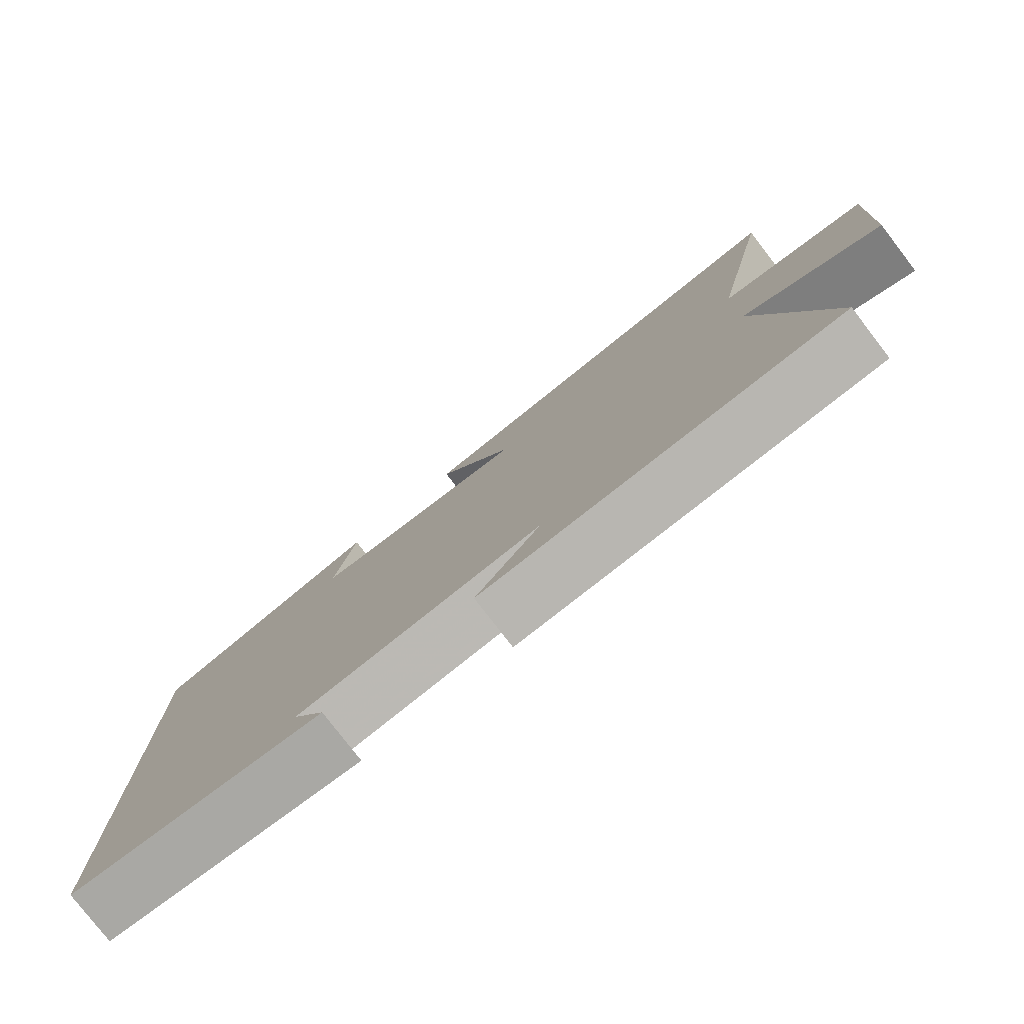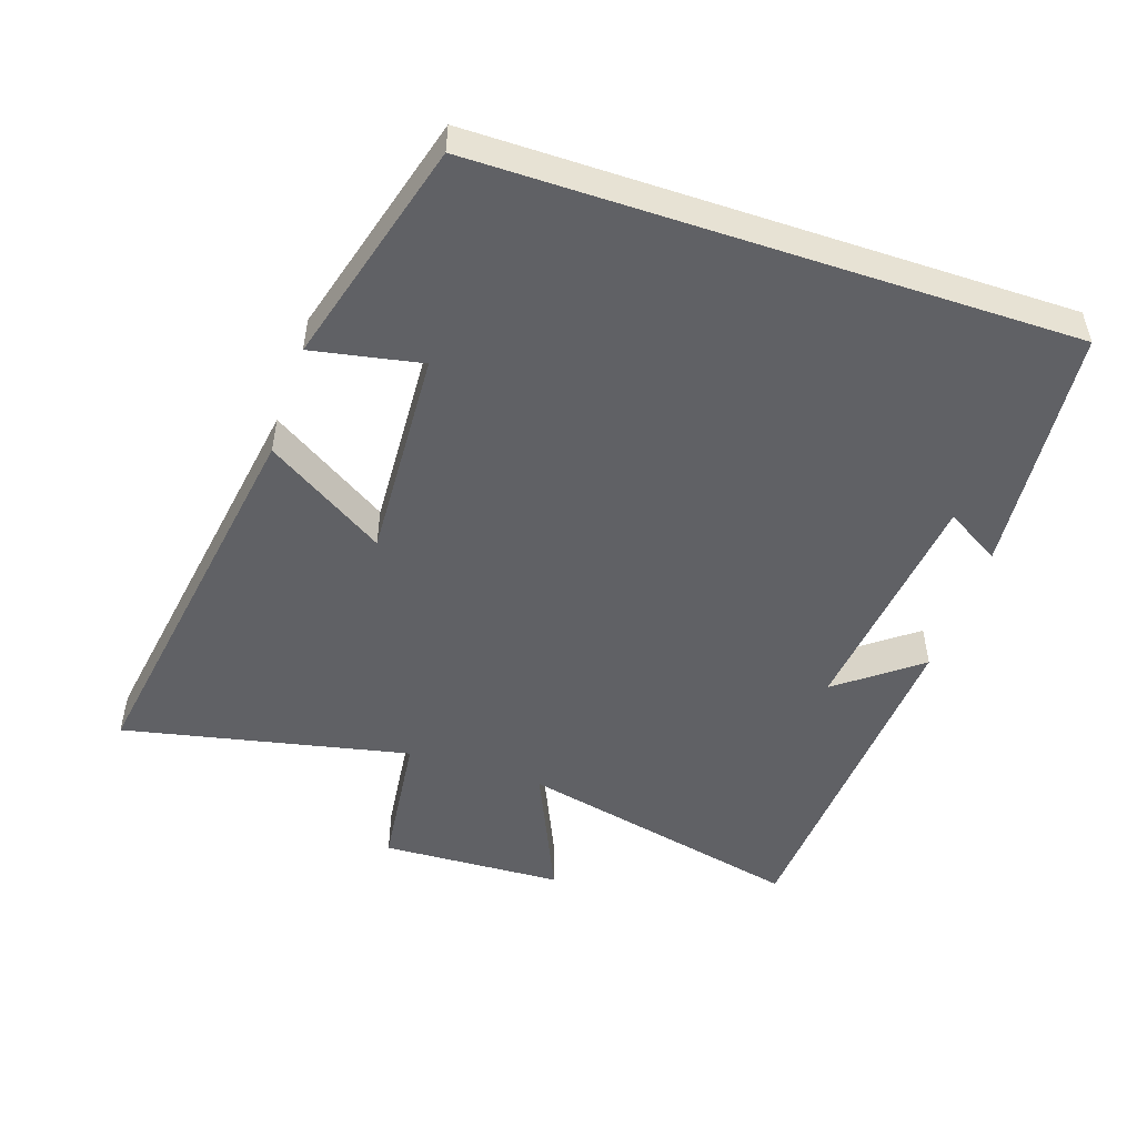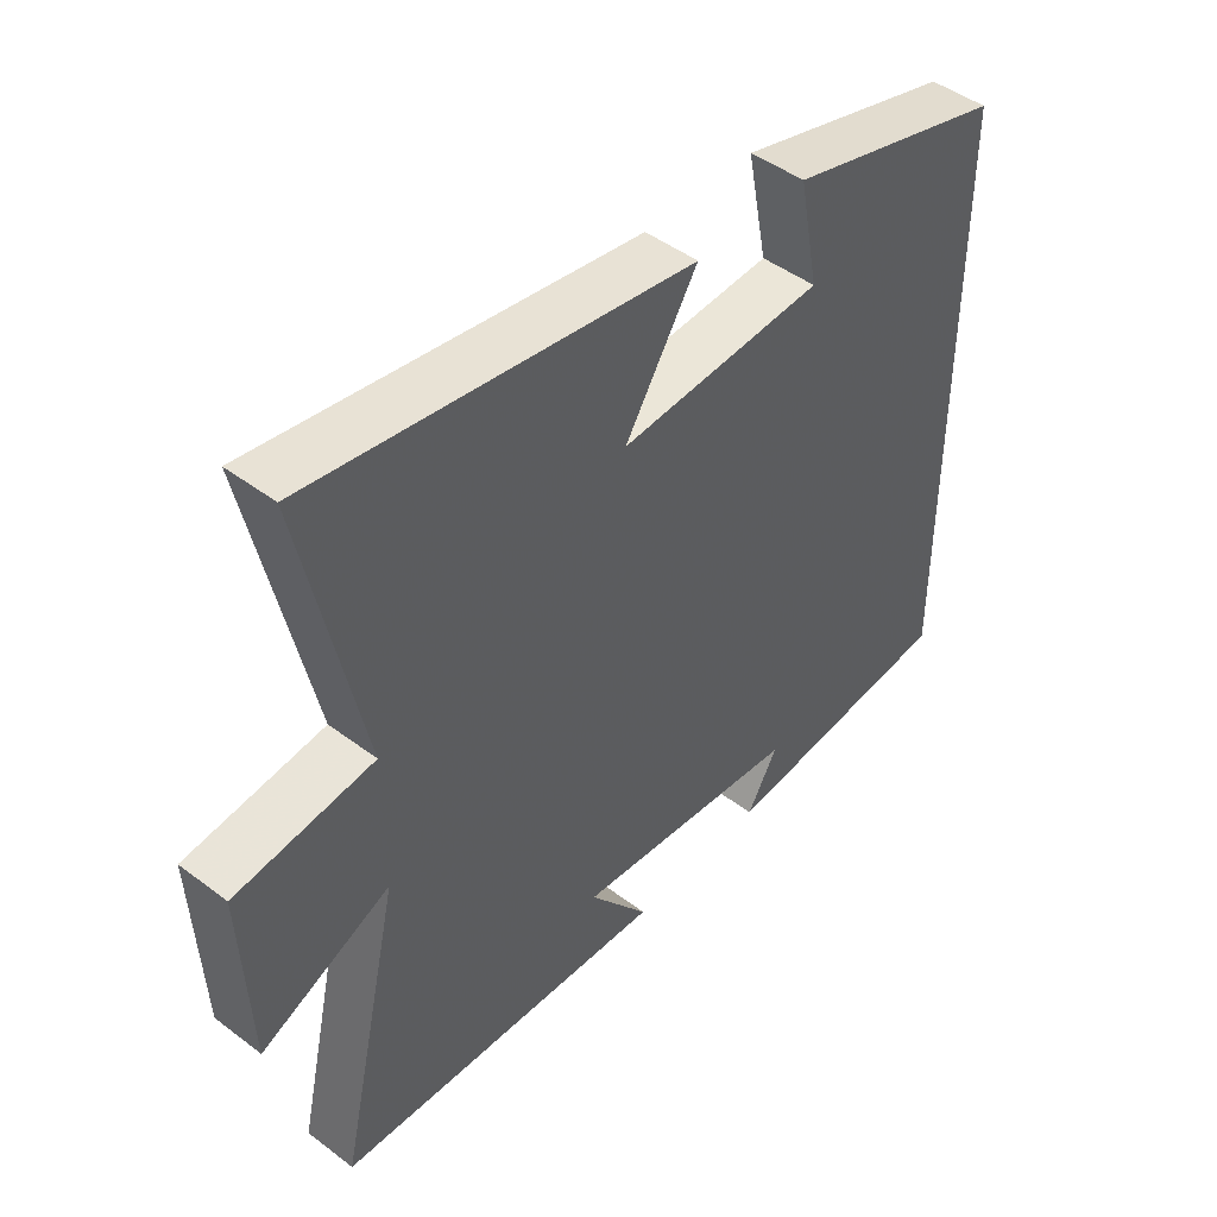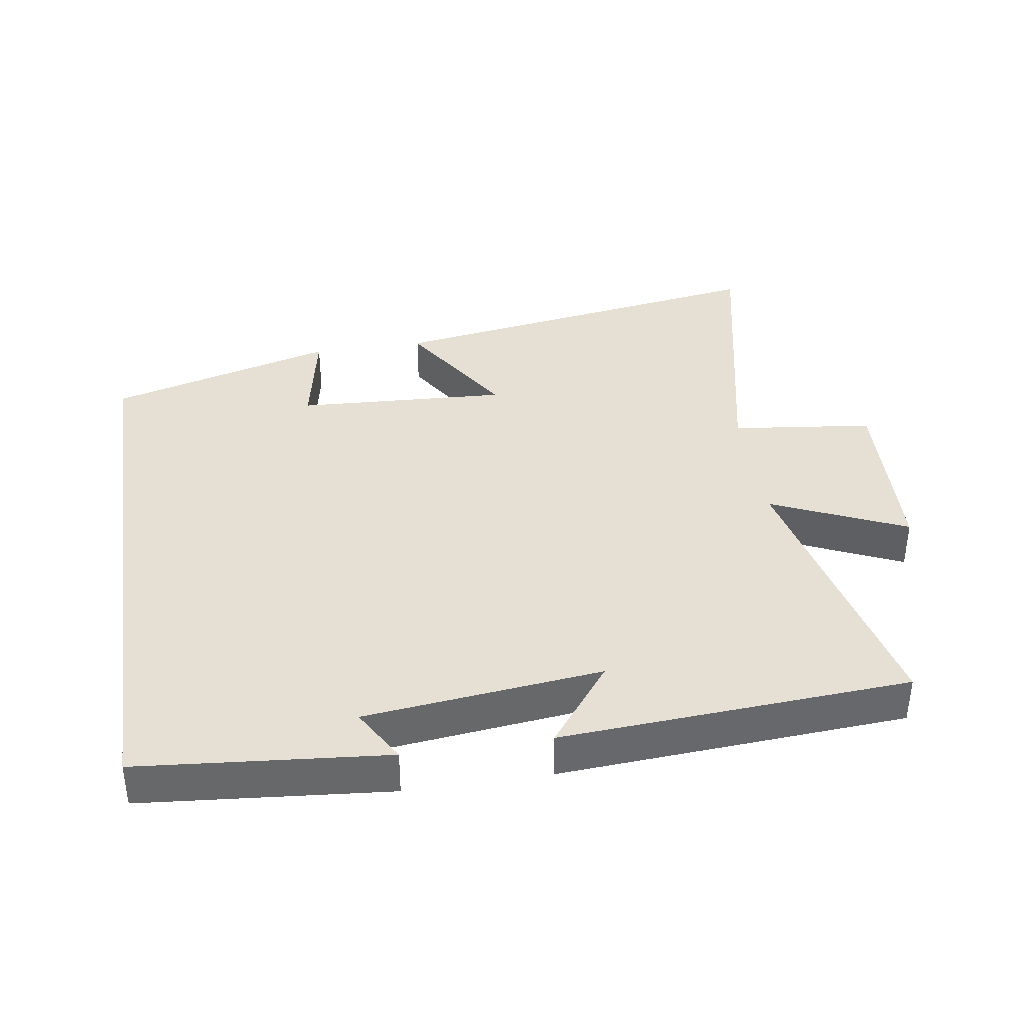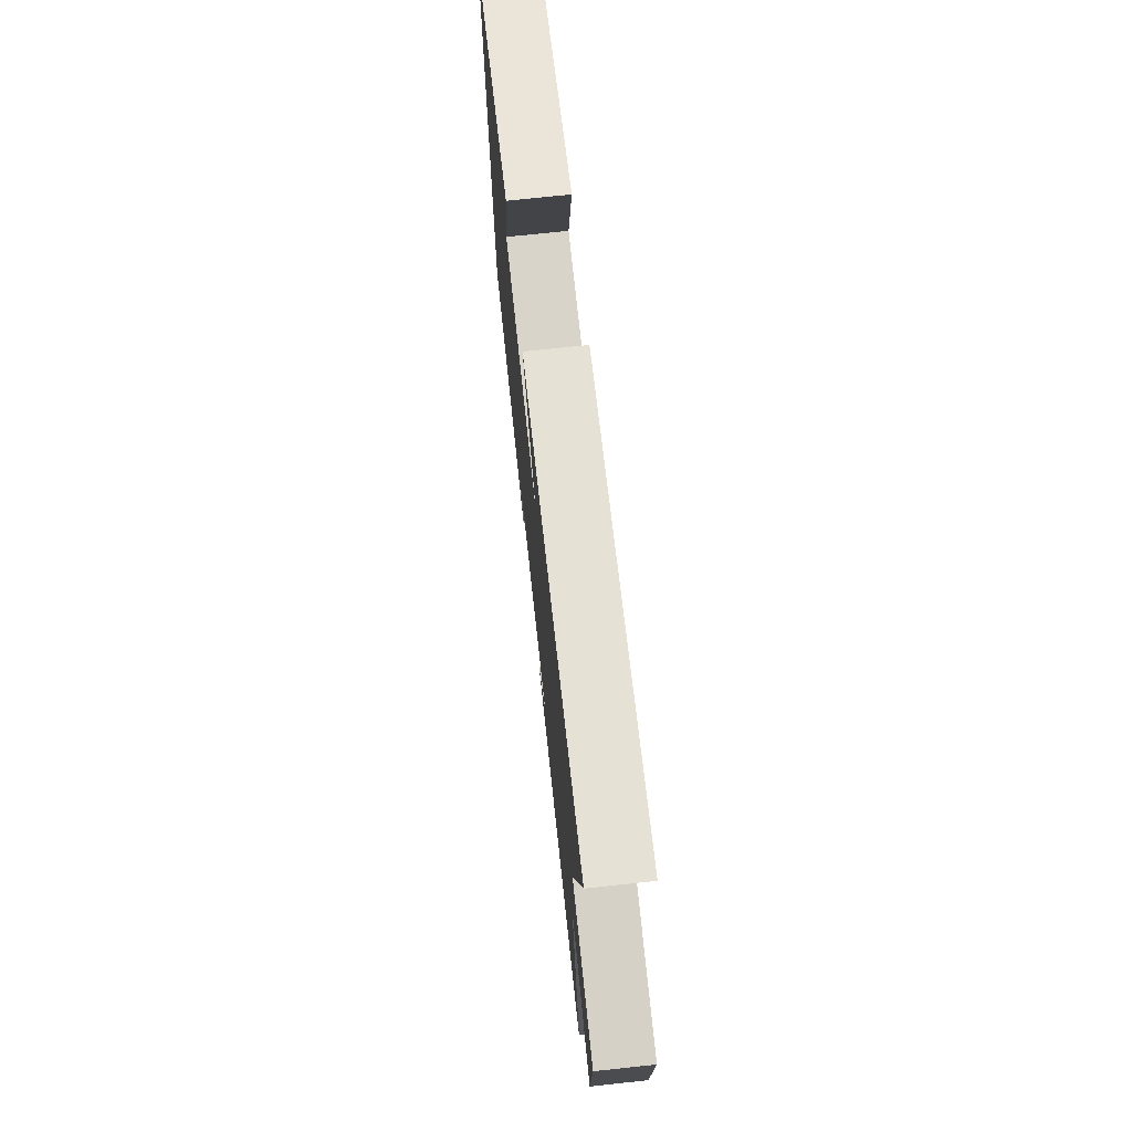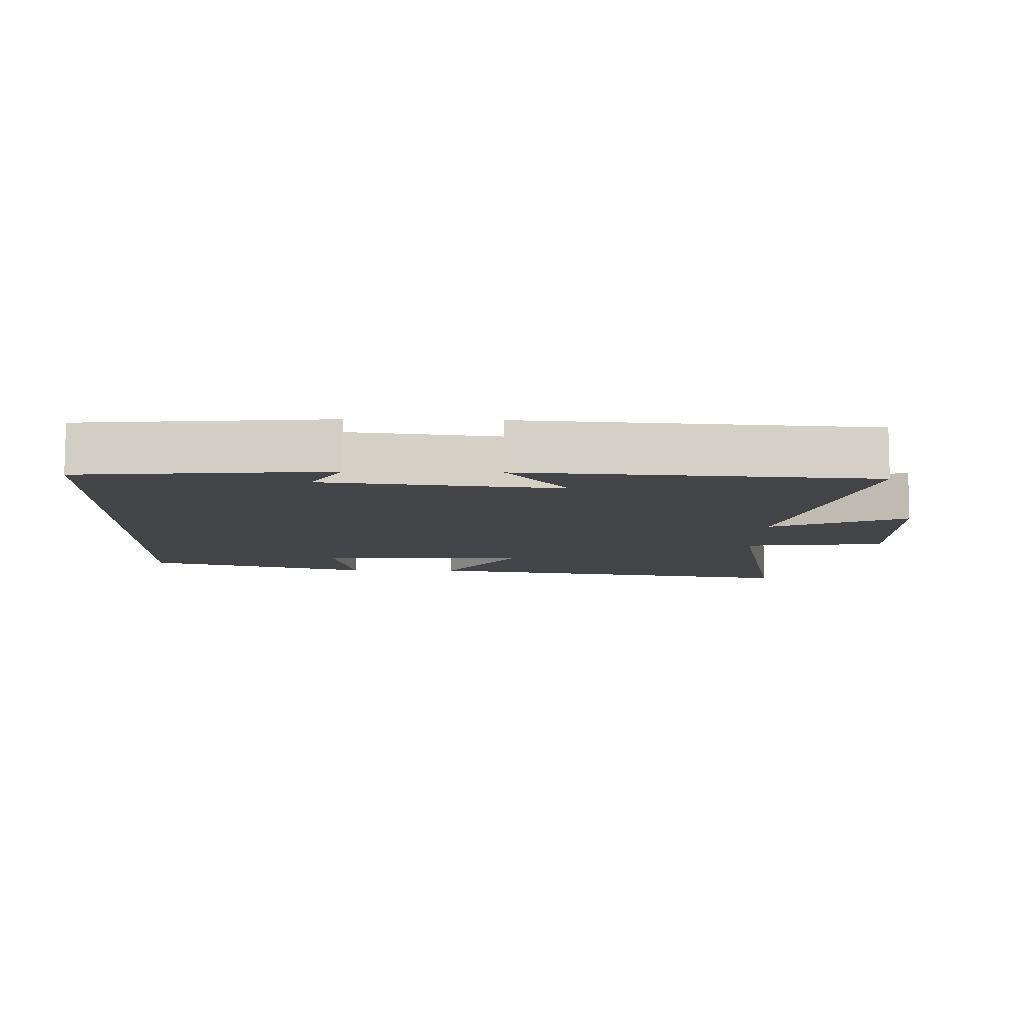
<metadata>
{"format":"obj","ext":"obj","renderer":"f3d","projection":"perspective","resolution":1024,"background":"white","views":[{"elev":-78.8,"azim":-142.4,"up":"+Z"},{"elev":-50.1,"azim":71.5,"up":"+Y"},{"elev":46.5,"azim":-49.3,"up":"+Z"},{"elev":38.0,"azim":171.3,"up":"+Y"},{"elev":72.9,"azim":-96.1,"up":"+Z"},{"elev":-9.1,"azim":178.4,"up":"+Y"}]}
</metadata>
<code>
v 0.5 0.07 -0.467
v 0.132 0.07 -0.5
v 0.179 0.07 -0.419
v -0.173 0.07 -0.379
v -0.08 0.07 -0.5
v -0.596 0.07 -0.466
v -0.5 0.07 -0.039
v -0.699 0.07 -0.128
v -0.711 0.07 0.142
v -0.5 0.07 0.167
v -0.59 0.07 0.592
v -0.008 0.07 0.5
v -0.119 0.07 0.323
v 0.195 0.07 0.339
v 0.164 0.07 0.5
v 0.5 0.07 0.406
v 0.5 0 -0.467
v 0.132 0 -0.5
v 0.179 0 -0.419
v -0.173 0 -0.379
v -0.08 0 -0.5
v -0.596 0 -0.466
v -0.5 0 -0.039
v -0.699 0 -0.128
v -0.711 0 0.142
v -0.5 0 0.167
v -0.59 0 0.592
v -0.008 0 0.5
v -0.119 0 0.323
v 0.195 0 0.339
v 0.164 0 0.5
v 0.5 0 0.406
f 14 15 16 1
f 13 14 1
f 10 11 12 13
f 10 13 1
f 7 8 9 10
f 7 10 1
f 4 5 6 7
f 3 4 7
f 3 7 1
f 1 2 3
f 17 32 31 30
f 17 30 29
f 29 28 27 26
f 17 29 26
f 26 25 24 23
f 17 26 23
f 23 22 21 20
f 23 20 19
f 17 23 19
f 19 18 17
f 1 17 18 2
f 2 18 19 3
f 3 19 20 4
f 4 20 21 5
f 5 21 22 6
f 6 22 23 7
f 7 23 24 8
f 8 24 25 9
f 9 25 26 10
f 10 26 27 11
f 11 27 28 12
f 12 28 29 13
f 13 29 30 14
f 14 30 31 15
f 15 31 32 16
f 16 32 17 1

</code>
